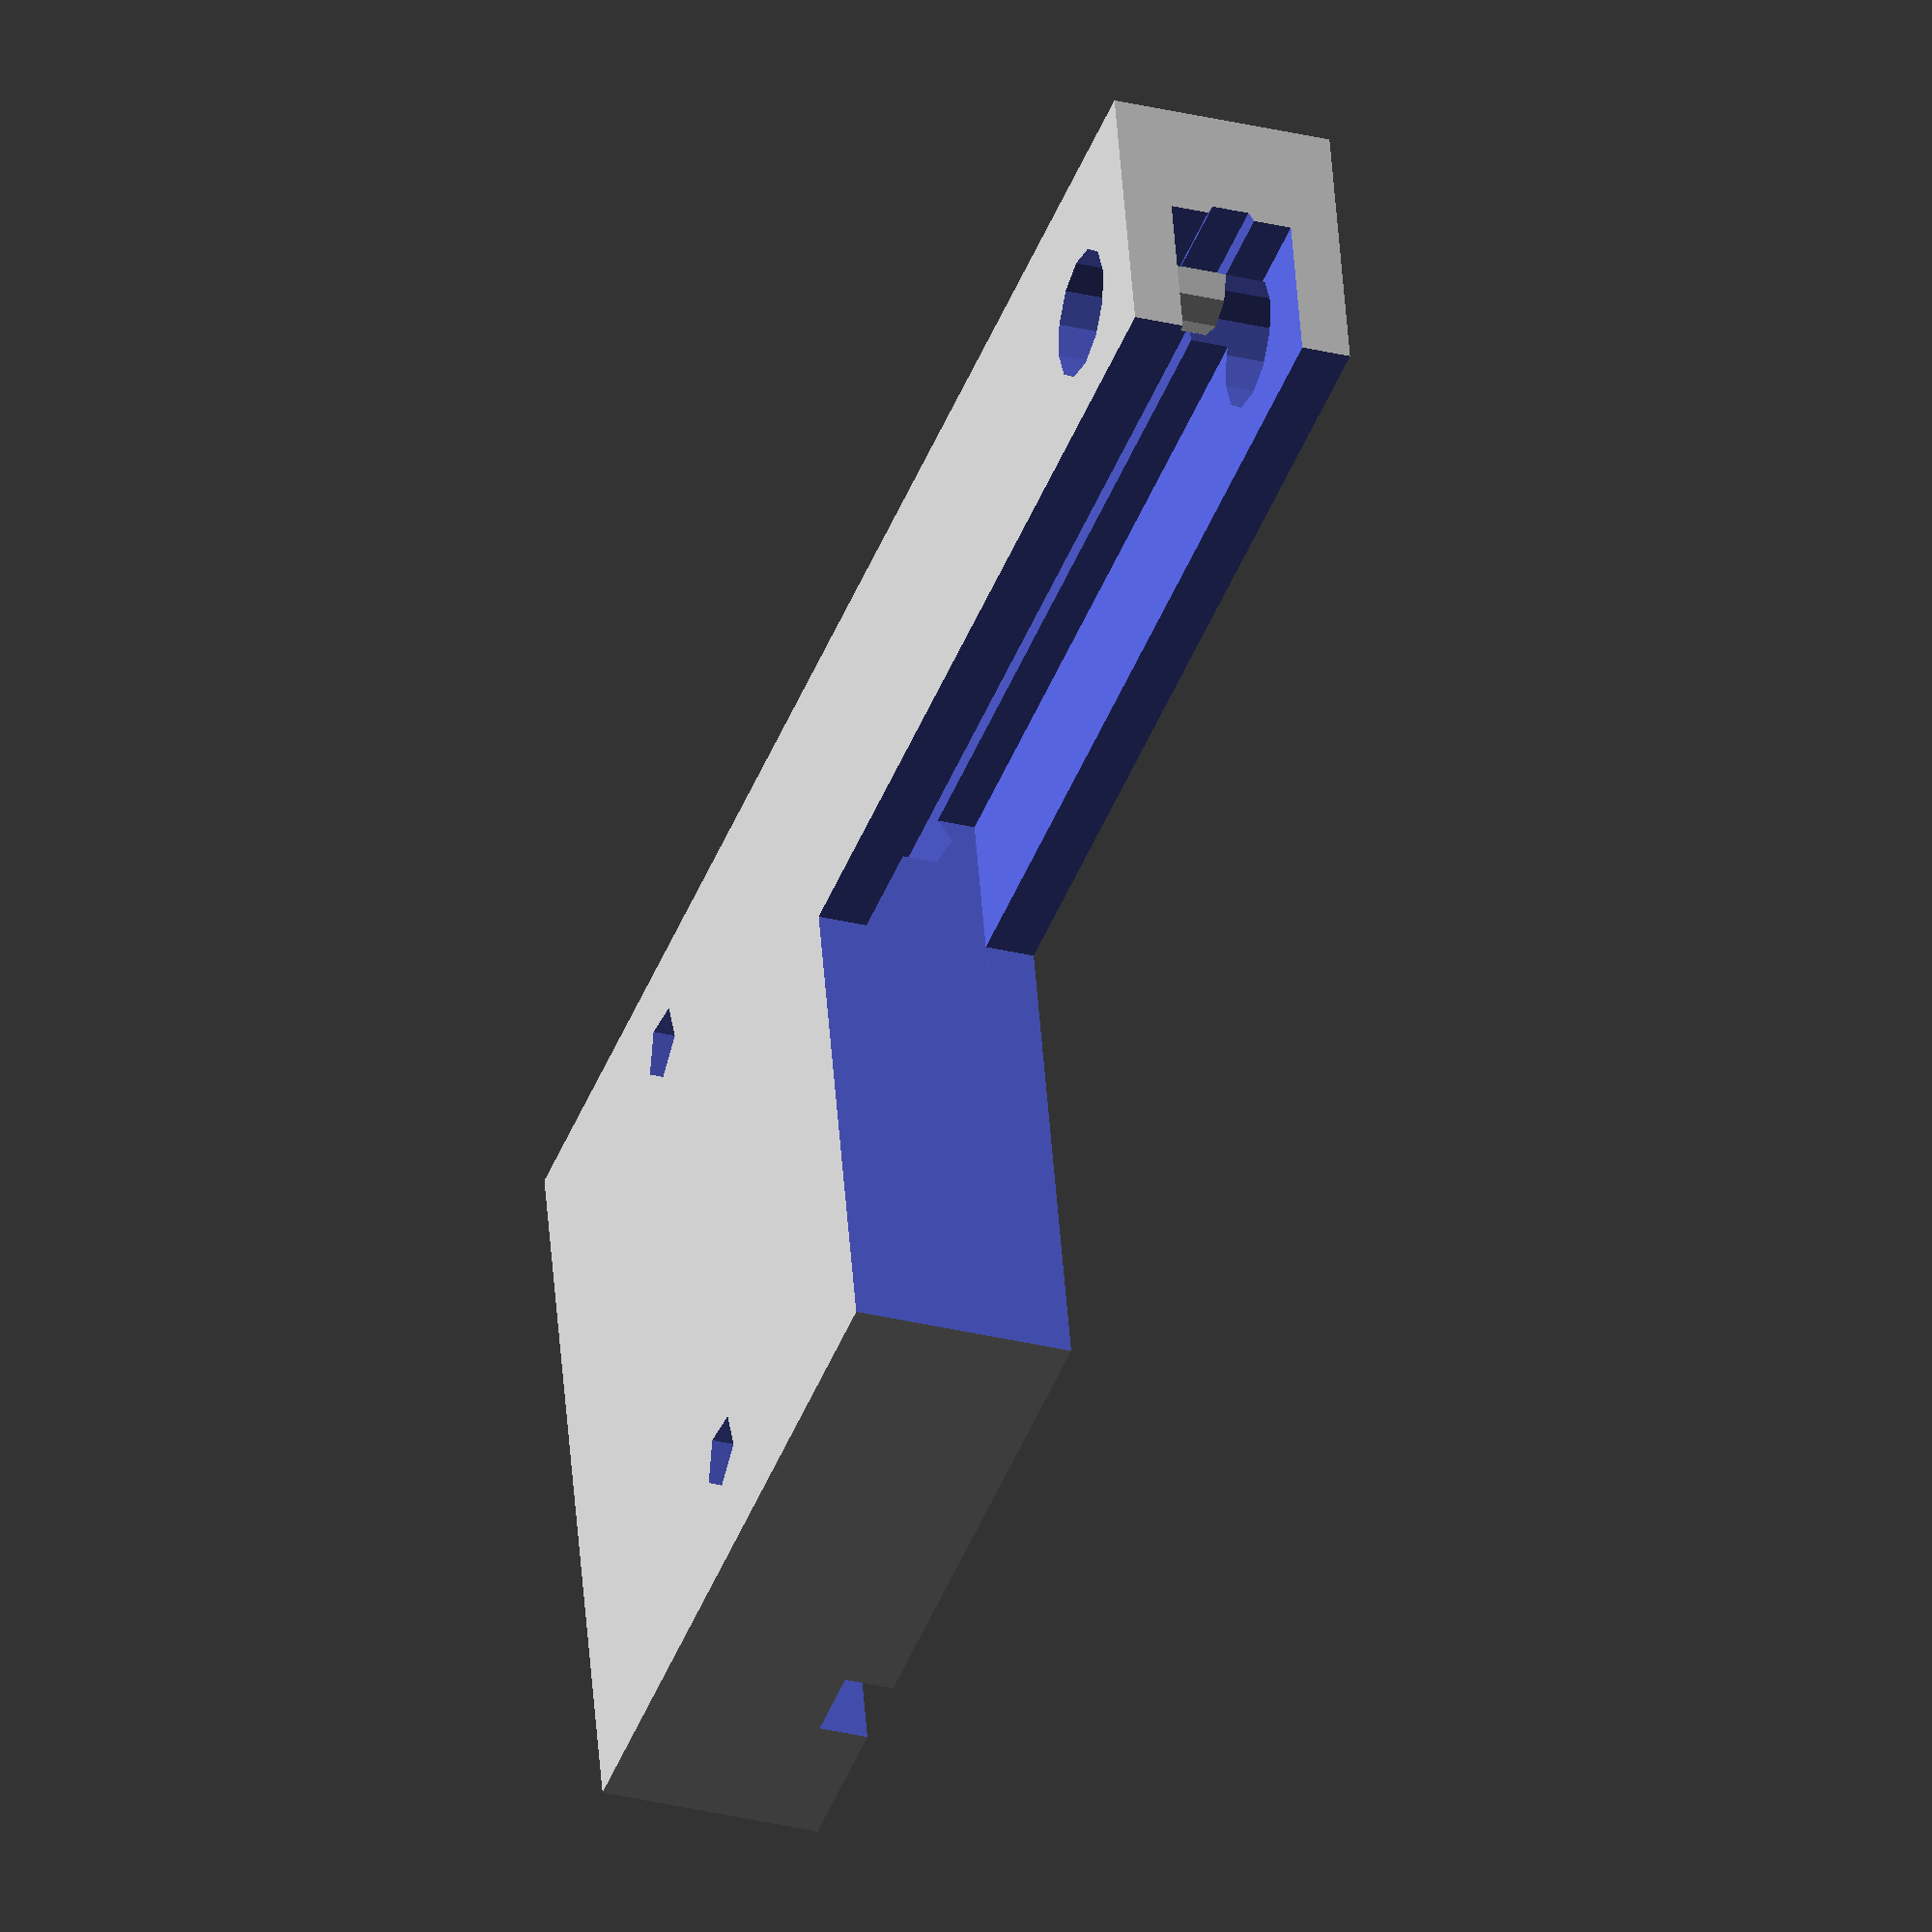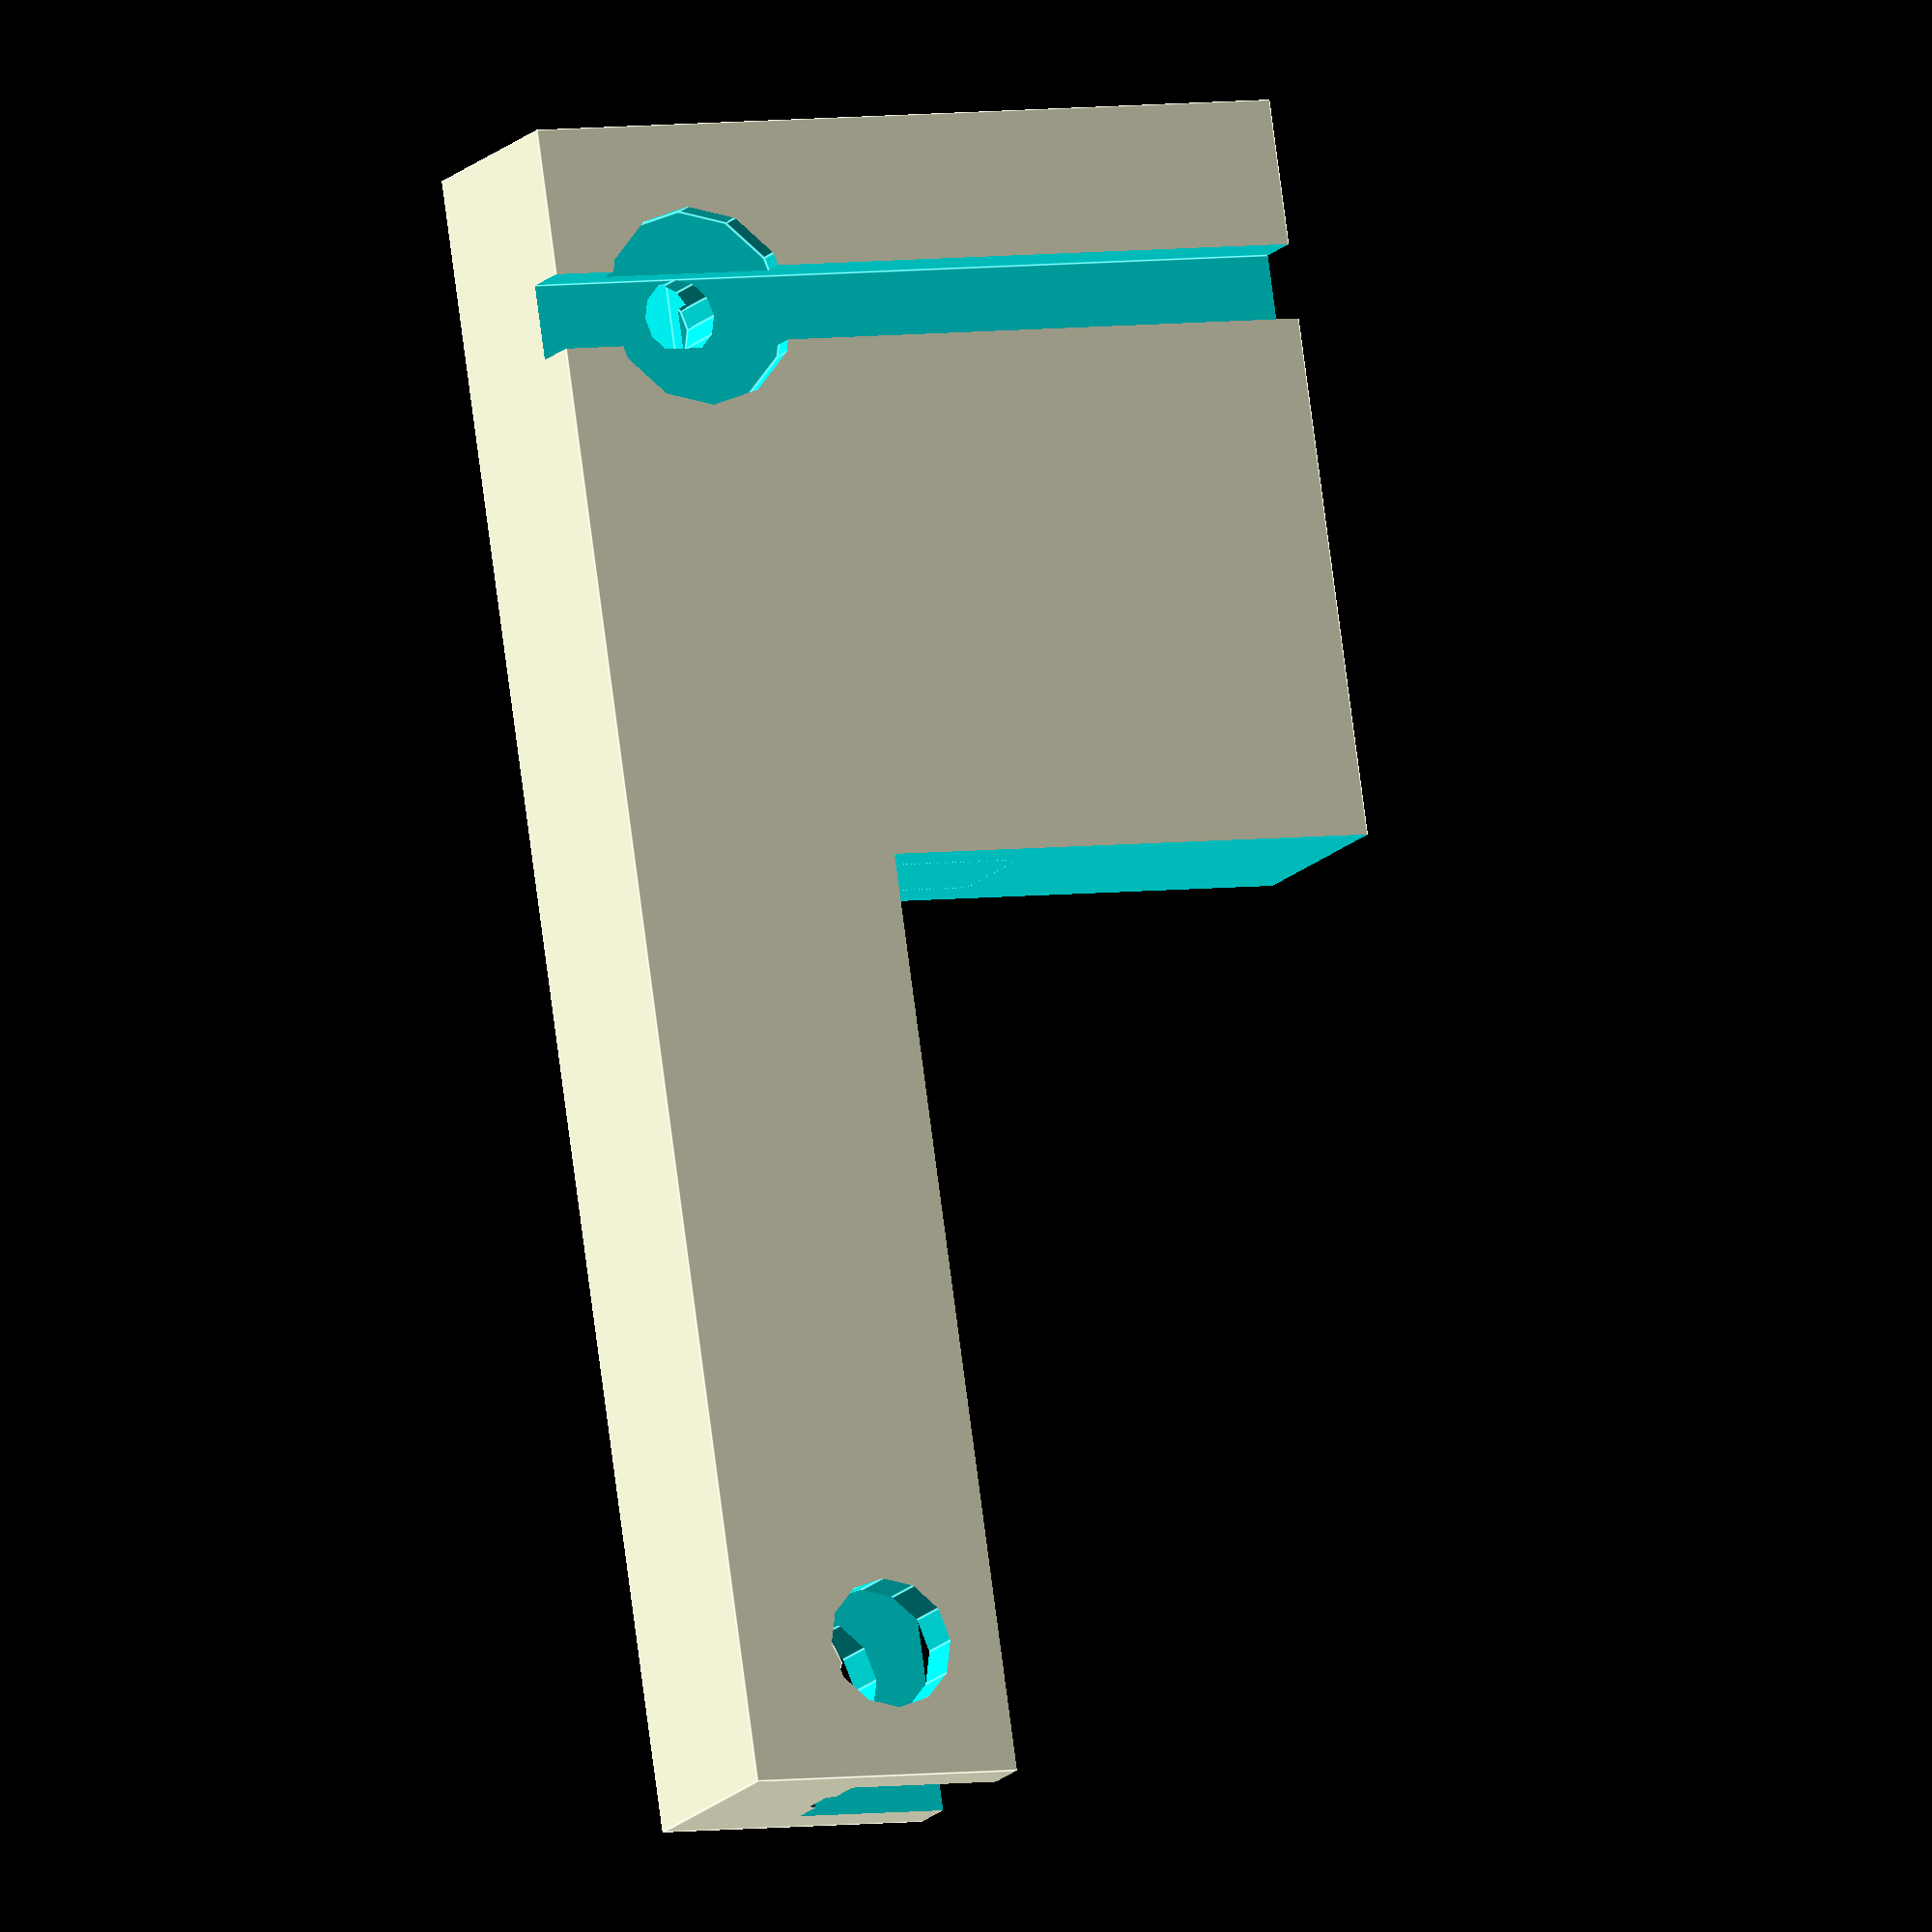
<openscad>
//
// Shapes to subtract
// 

// height in design space (thickness Z in printspace) reduced 12 -> 9
// wire hole reduced from r=1.5 to 1.3mm

nsp = 1.5; // pilot hole for #6 screw
nsh = 4;  // connection screw head recess
hradius = 1.3;

module hole(rad, hg) {
		rotate([0,0,0])
			cylinder(r=rad, h=hg,center=true);
}

module cavity(len,wid,hgt,t,gauge) {
//corner
	translate([len/3,1+wid/2,-1]) cube([len/2,2*wid/3,hgt+4],true);
//slot
	translate([len/3,wid/5,0]) cube([len/2,2+wid/3,2+hgt/3],true);
//tube hole
	  translate([(len/2)-10,t/2-1,-hgt])
      rotate([0,0,90]) 
        cylinder(r=t/2,h=2*hgt,$fn=12);
//wire hole
      translate([-70,1,0])
       rotate([0,90,0]) 
        cylinder(r=gauge/2, h=3*len,$fn=6);
// connection screw recessed head
	  translate([36-len/2,t/2-1.5,(2*hgt)/5])
      rotate([0,0,90]) 
        cylinder(r=nsh,h=3+hgt,$fn=12);
// connection screw pilot hole
	  translate([36-len/2,t/2-1.5,0])
      rotate([0,0,90]) 
        cylinder(r=nsp,h=3+hgt,$fn=12);
// electrical wire cavity
		  translate([36-len/2,t/2+8,1+hgt/3])
      rotate([0,0,90]) 
       cube([wid+2,3,3],true);
}
	// MOUNTING Holes
	module mholes(ht) {
	 translate([114.26,0,-3])
	   hole(nsp, ht);
 	 translate([112,23,-3])
 	   hole(nsp, ht);

//   translate([98.61, 0, -3])
//	   hole( hradius, thickplus);
//   translate([96.62, 19.23, -3])
//	   hole( nsp, ht);

//   translate([80.7, 15.85, -3])
//	   hole( nsp, ht);
   }


module compress(len,wid,hgt,t,gauge) {


   difference() {
		translate([12,11,0]) cube([len-(len/3),wid,hgt],true);
		cavity(len,wid,hgt,t,gauge);
	}
	  translate([(len/2)-10,-0.5,-hgt/5])
      rotate([0,0,90]) 
        cylinder(r=gauge/2,h=hgt/3,$fn=8);

}
module piece() {
alpha = 7;
difference() {
translate([0,-4,0])
  rotate([0,0,alpha])
    compress(100,32,9,5.2,3);

//    translate([100,0,-1])
    translate([105,10,-1])
     rotate([0,0,180-alpha/2])
       mholes(6);
}
}
rotate([90,7,0]) 
    piece();



</openscad>
<views>
elev=131.1 azim=109.7 roll=184.1 proj=o view=wireframe
elev=355.1 azim=107.4 roll=244.2 proj=o view=edges
</views>
